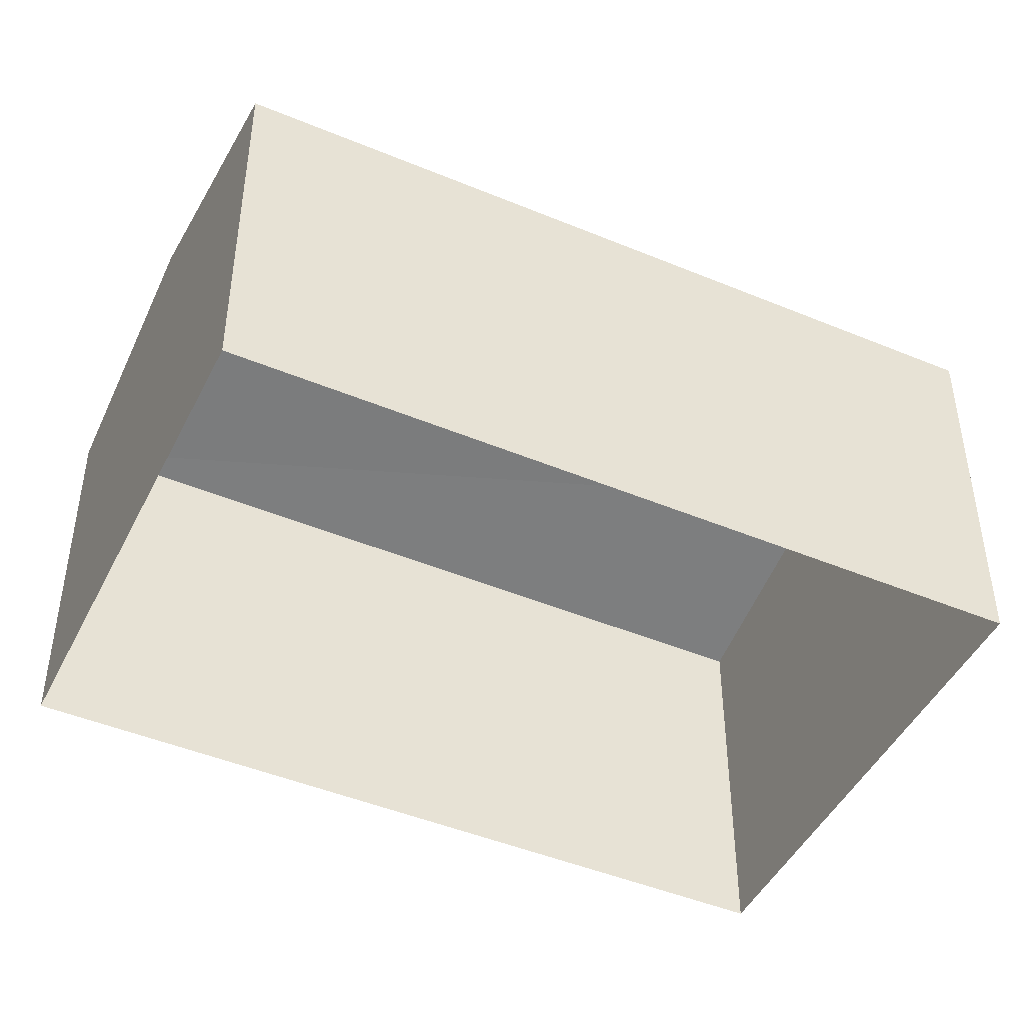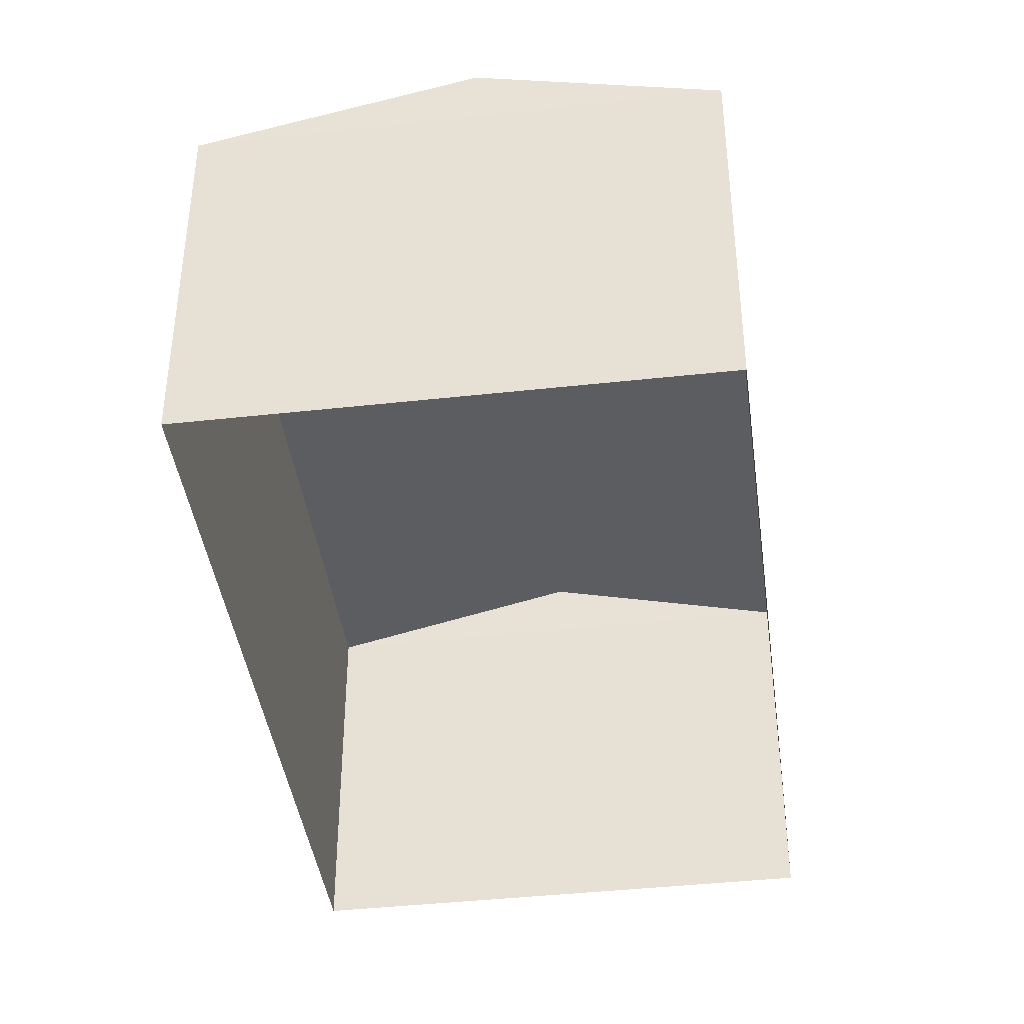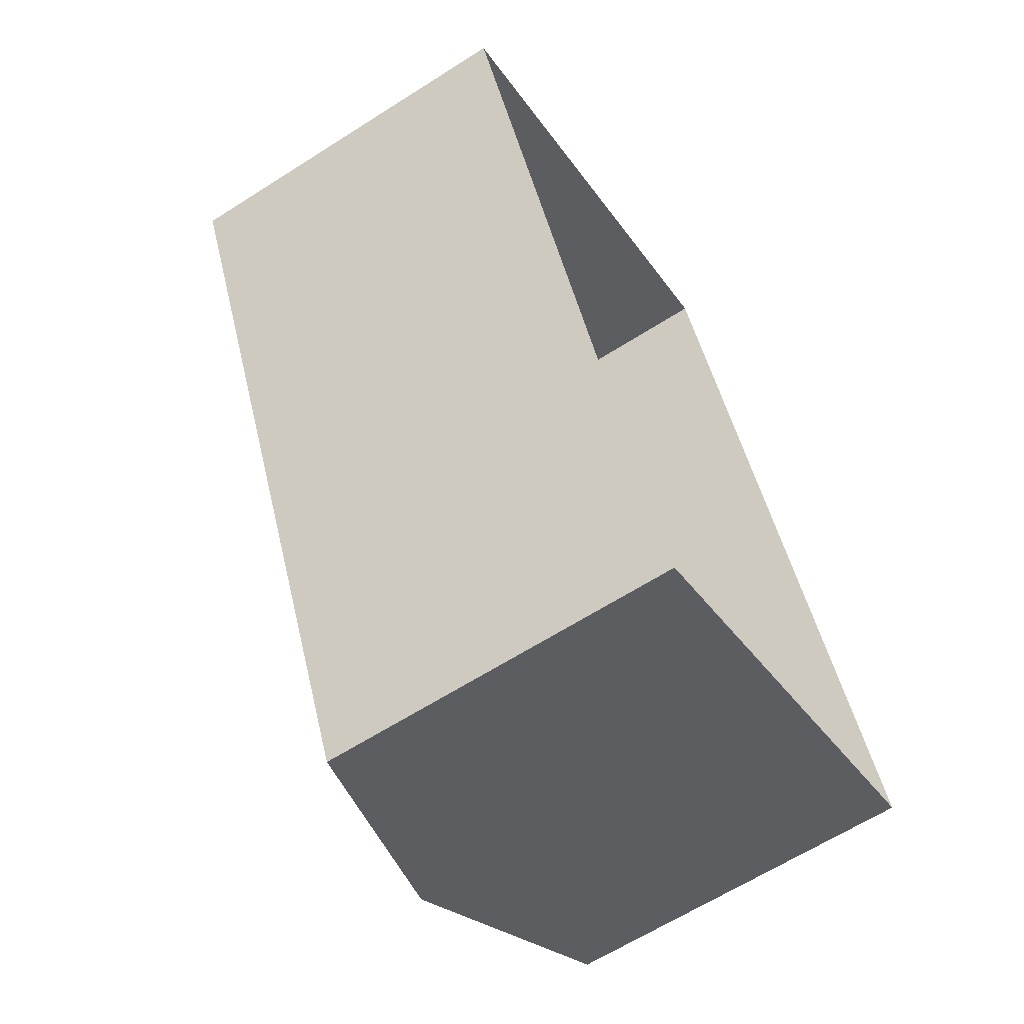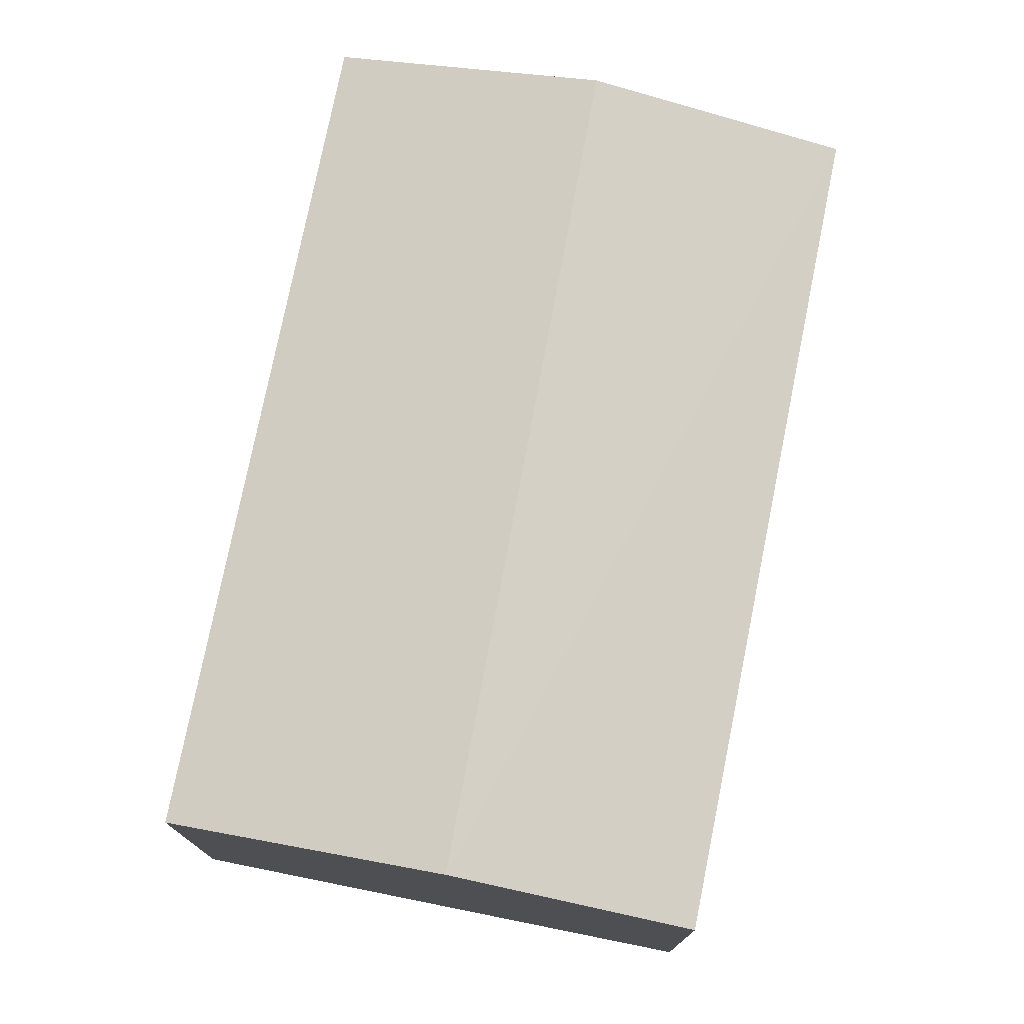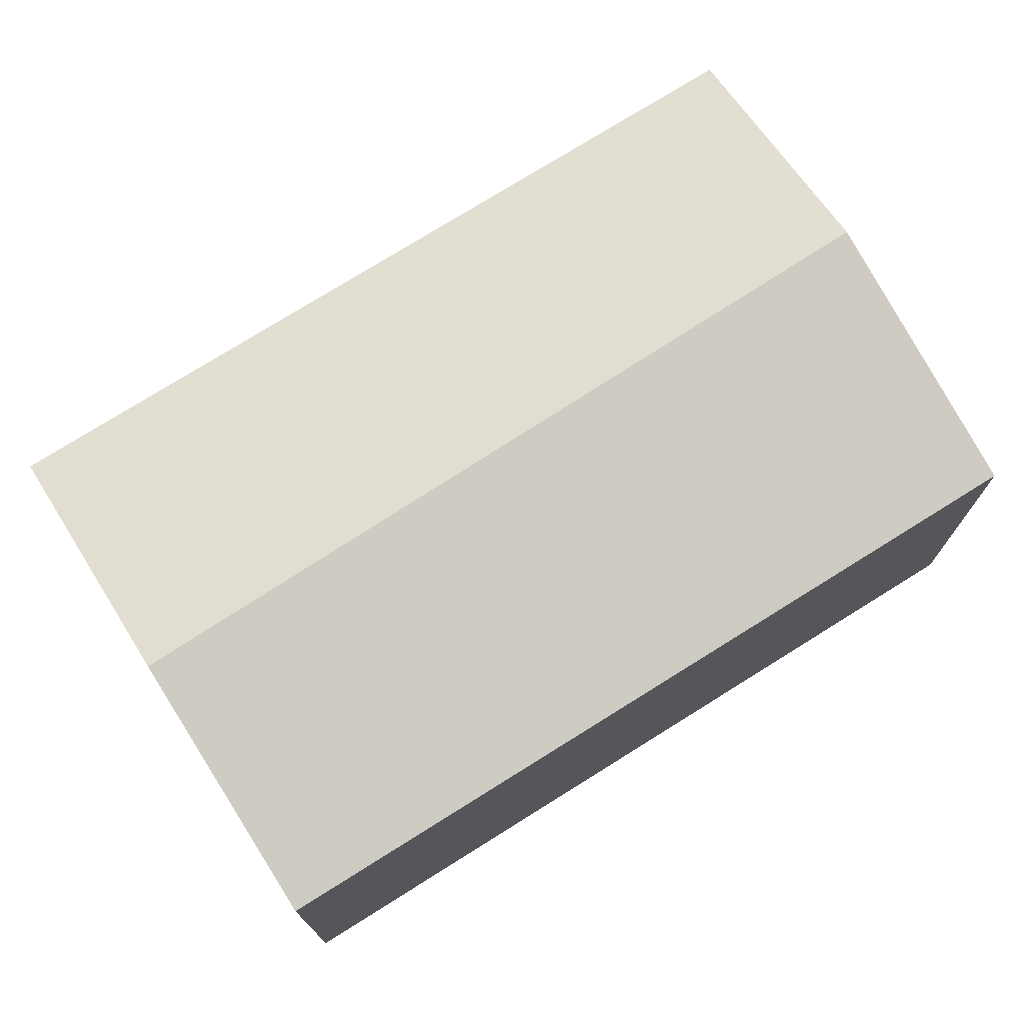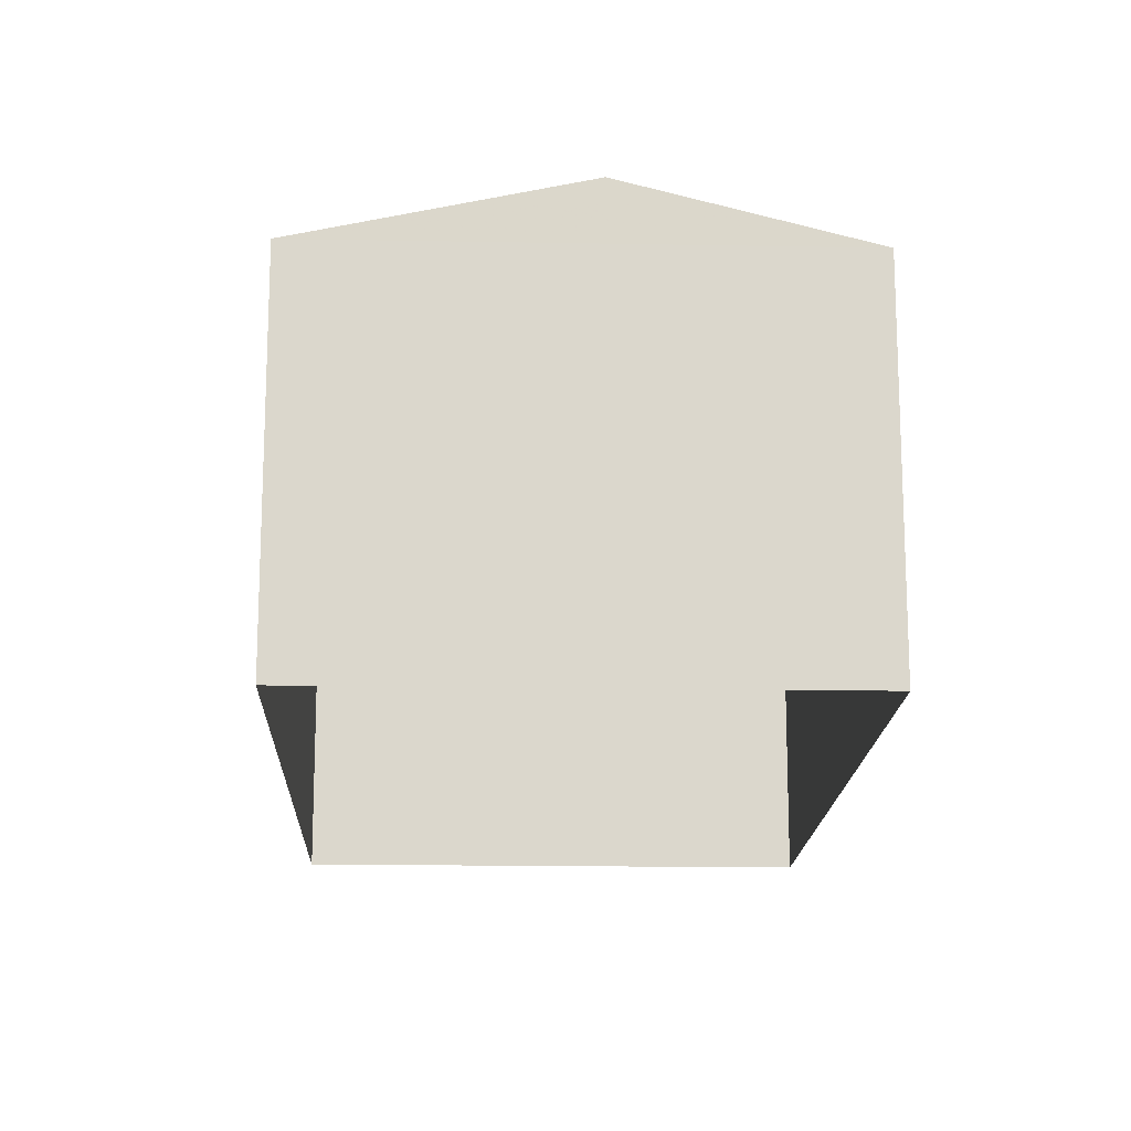
<metadata>
{"format":"obj","ext":"obj","renderer":"f3d","projection":"perspective","resolution":1024,"background":"white","views":[{"elev":-46.2,"azim":40.6,"up":"+Z"},{"elev":-41.4,"azim":163.7,"up":"+Z"},{"elev":-63.6,"azim":122.8,"up":"+Y"},{"elev":76.5,"azim":167.4,"up":"+Z"},{"elev":75.3,"azim":34.0,"up":"+Z"},{"elev":-16.4,"azim":153.9,"up":"+Z"}]}
</metadata>
<code>
v -1.164e+04 -3.388e+04 29.53
v -1.165e+04 -3.389e+04 29.53
v -1.165e+04 -3.388e+04 29.53
v -1.164e+04 -3.389e+04 29.53
v -1.165e+04 -3.389e+04 35.85
v -1.164e+04 -3.388e+04 36.85
v -1.165e+04 -3.388e+04 35.85
v -1.165e+04 -3.389e+04 36.85
v -1.164e+04 -3.388e+04 35.85
v -1.164e+04 -3.389e+04 35.85
f 1 2 3
f 1 4 2
f 5 6 7
f 8 6 5
f 6 8 9
f 9 8 10
f 8 5 10
f 6 9 7
f 7 1 3
f 7 9 1
f 10 4 1
f 9 10 1
f 5 2 4
f 10 5 4
f 5 3 2
f 5 7 3

</code>
